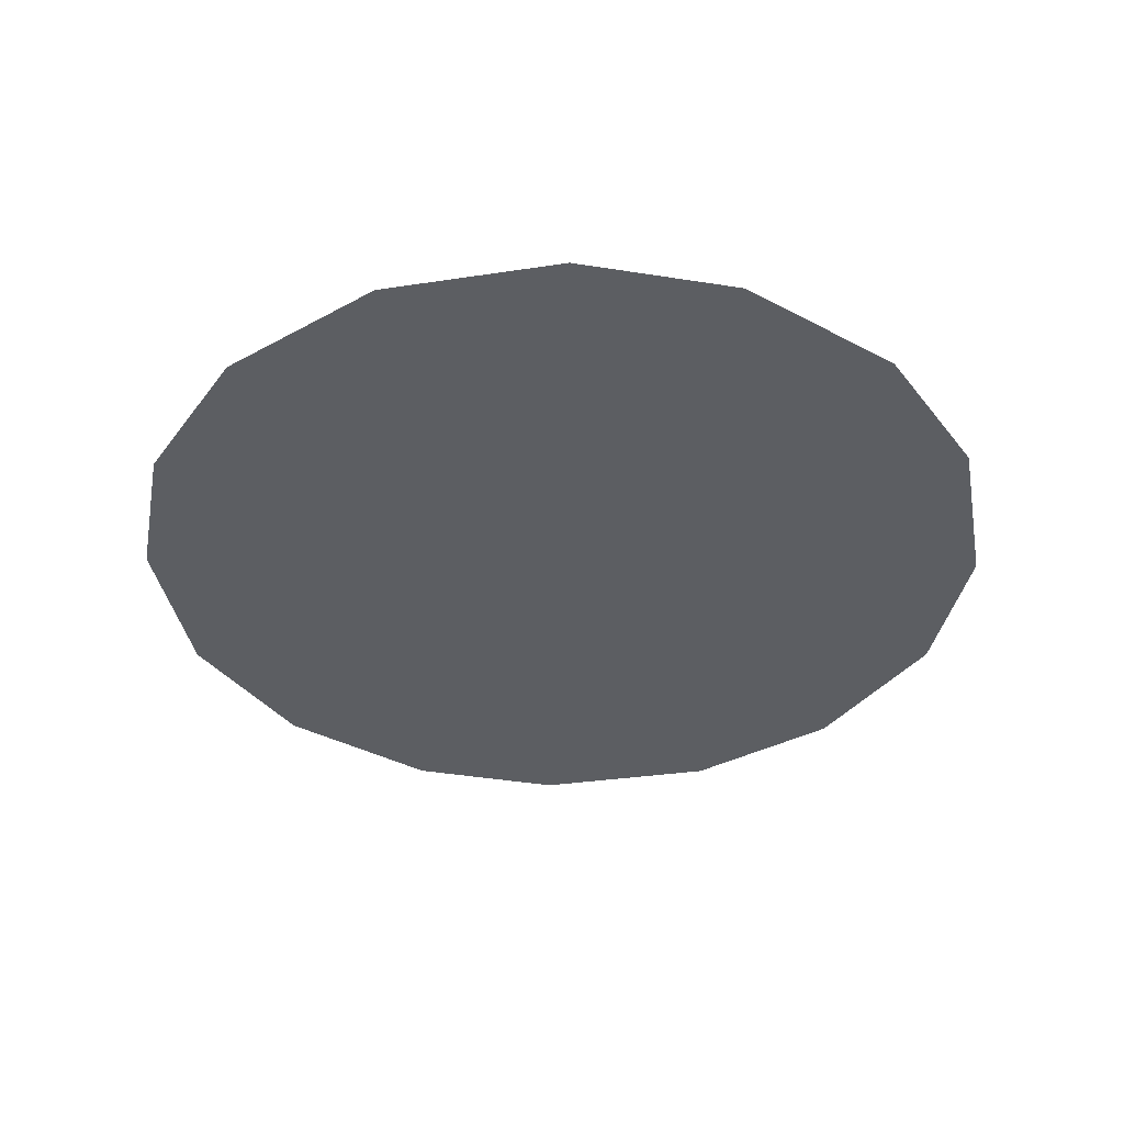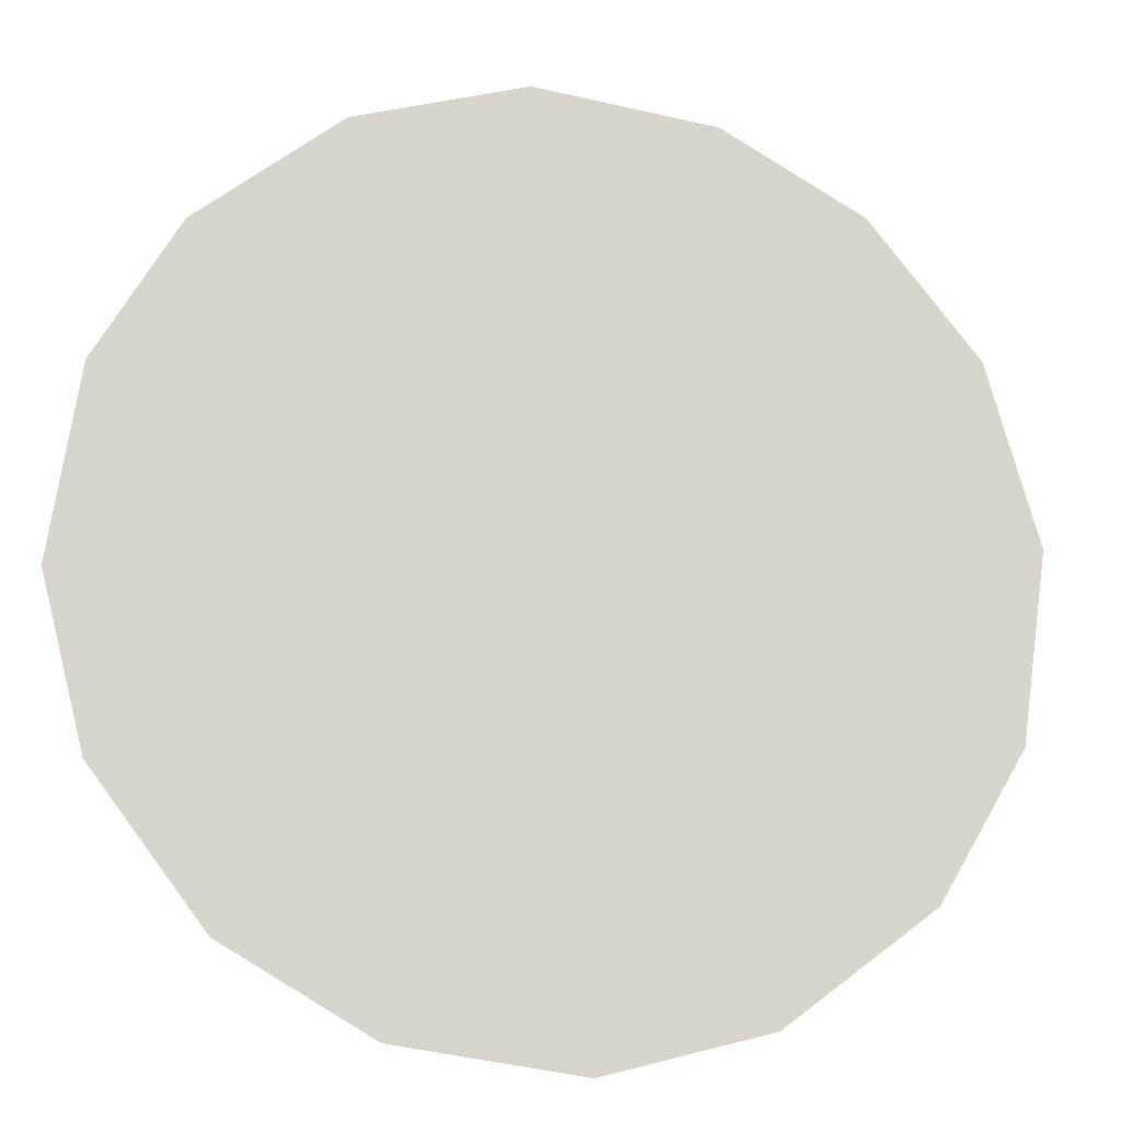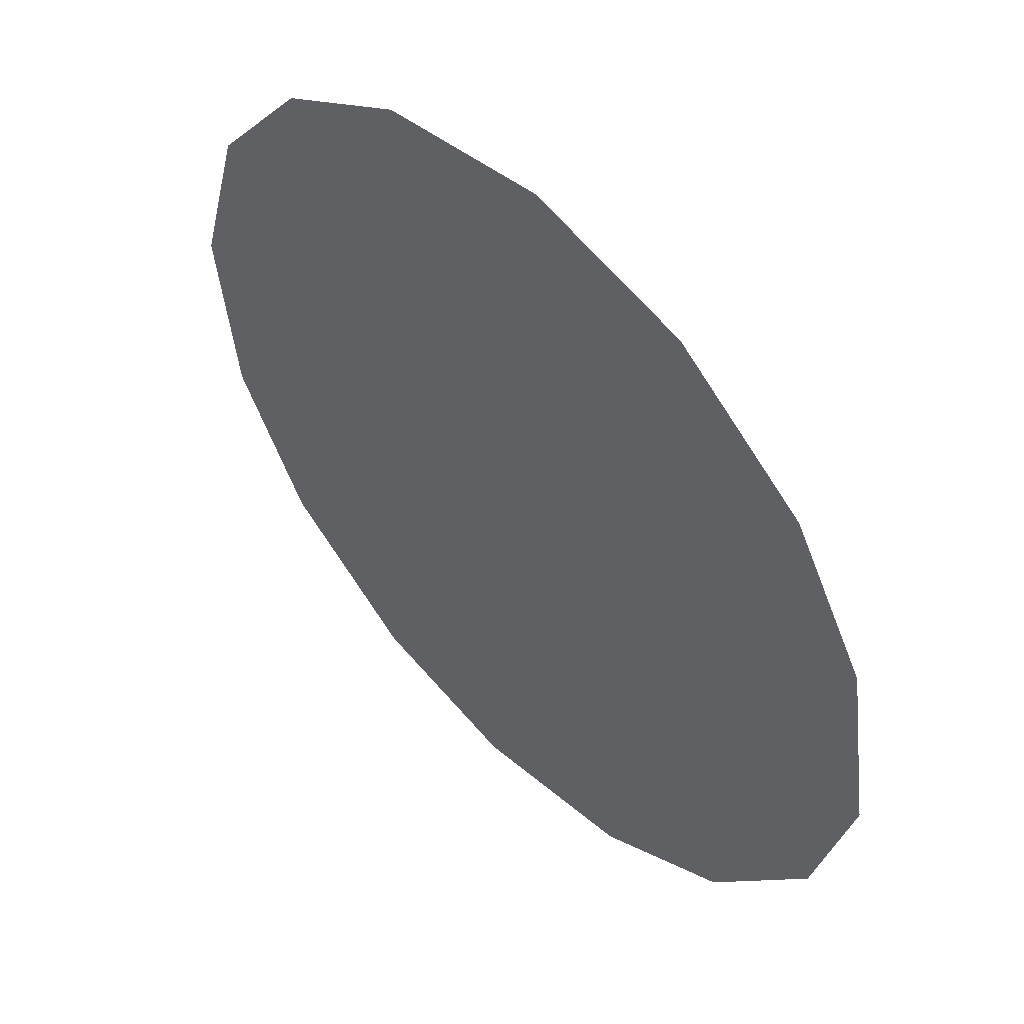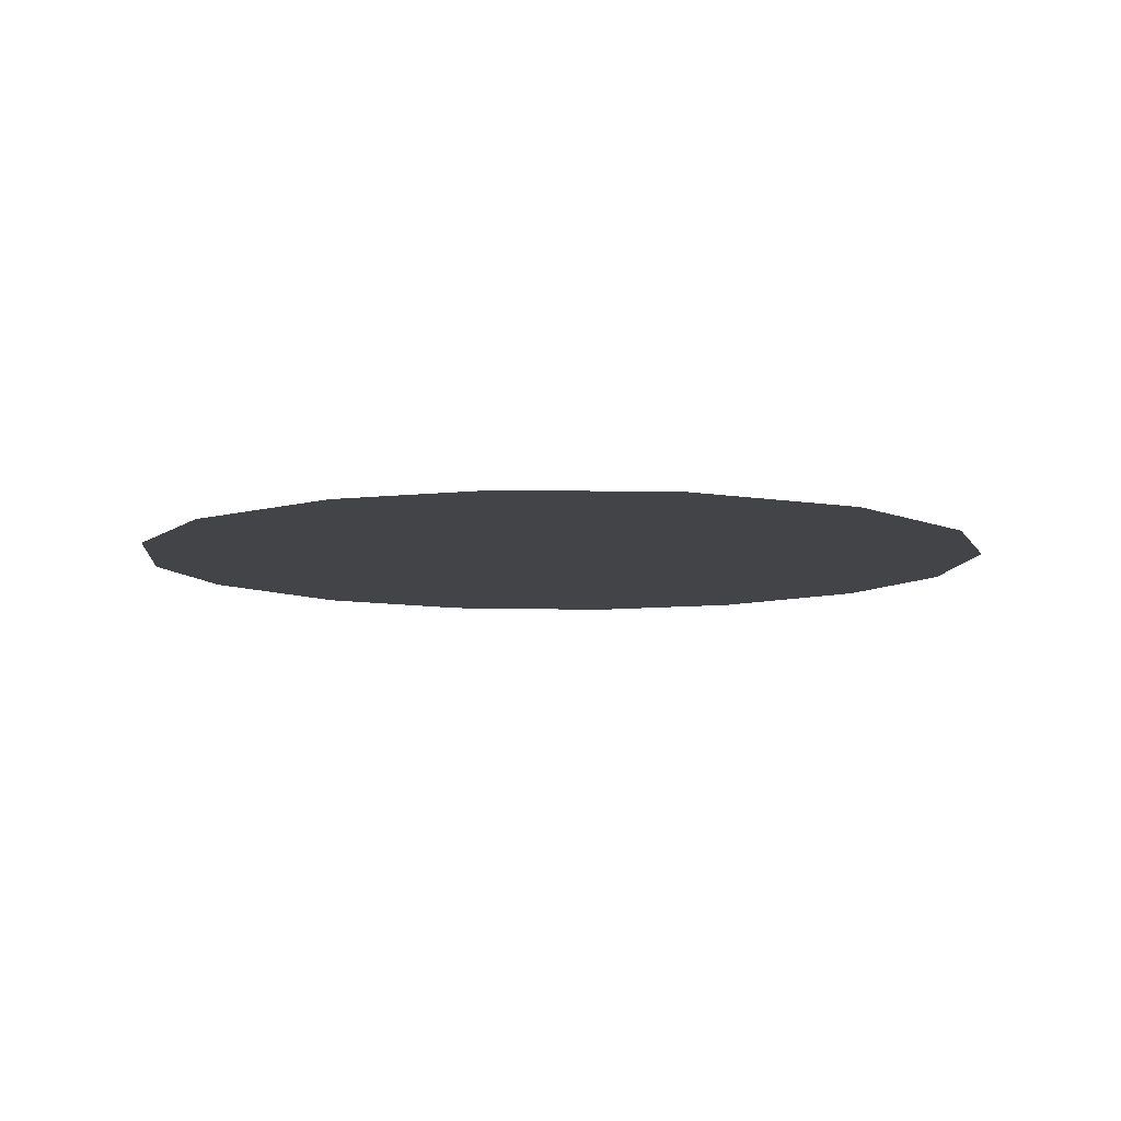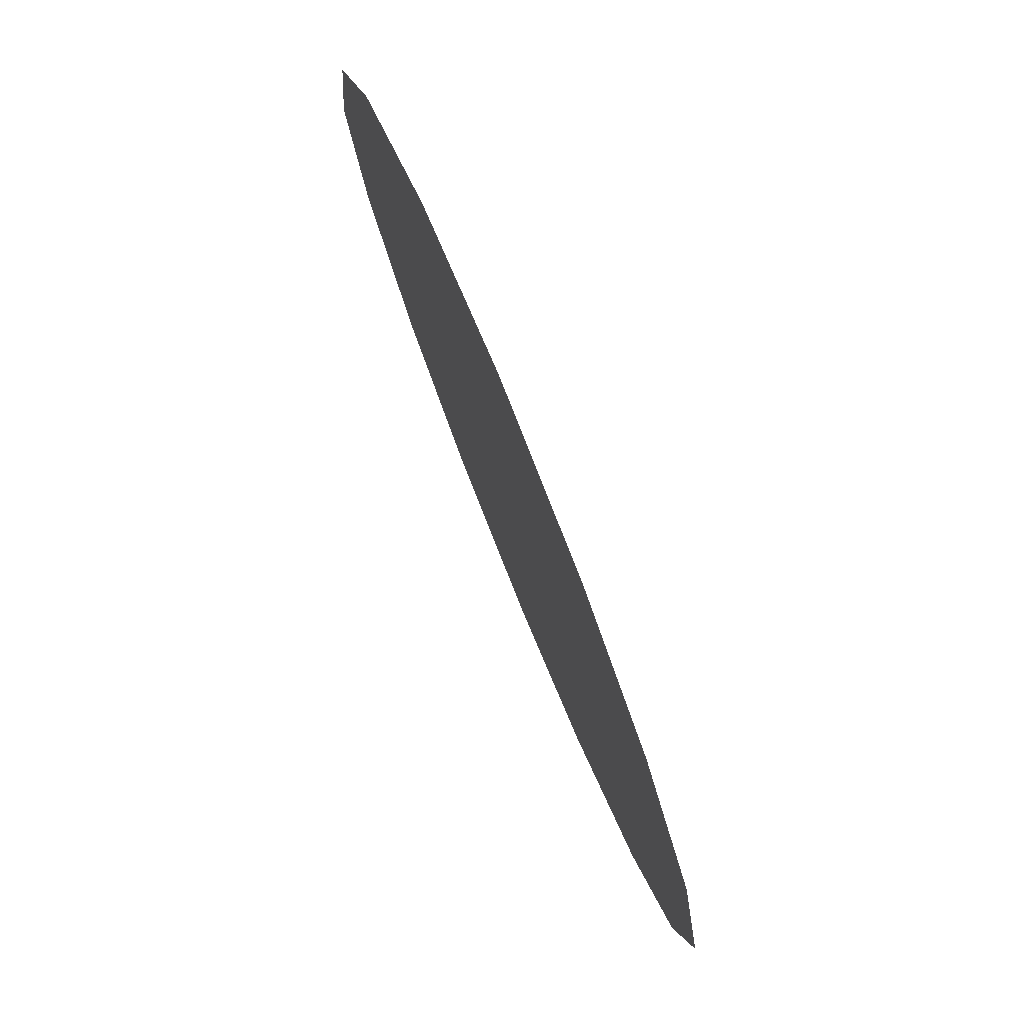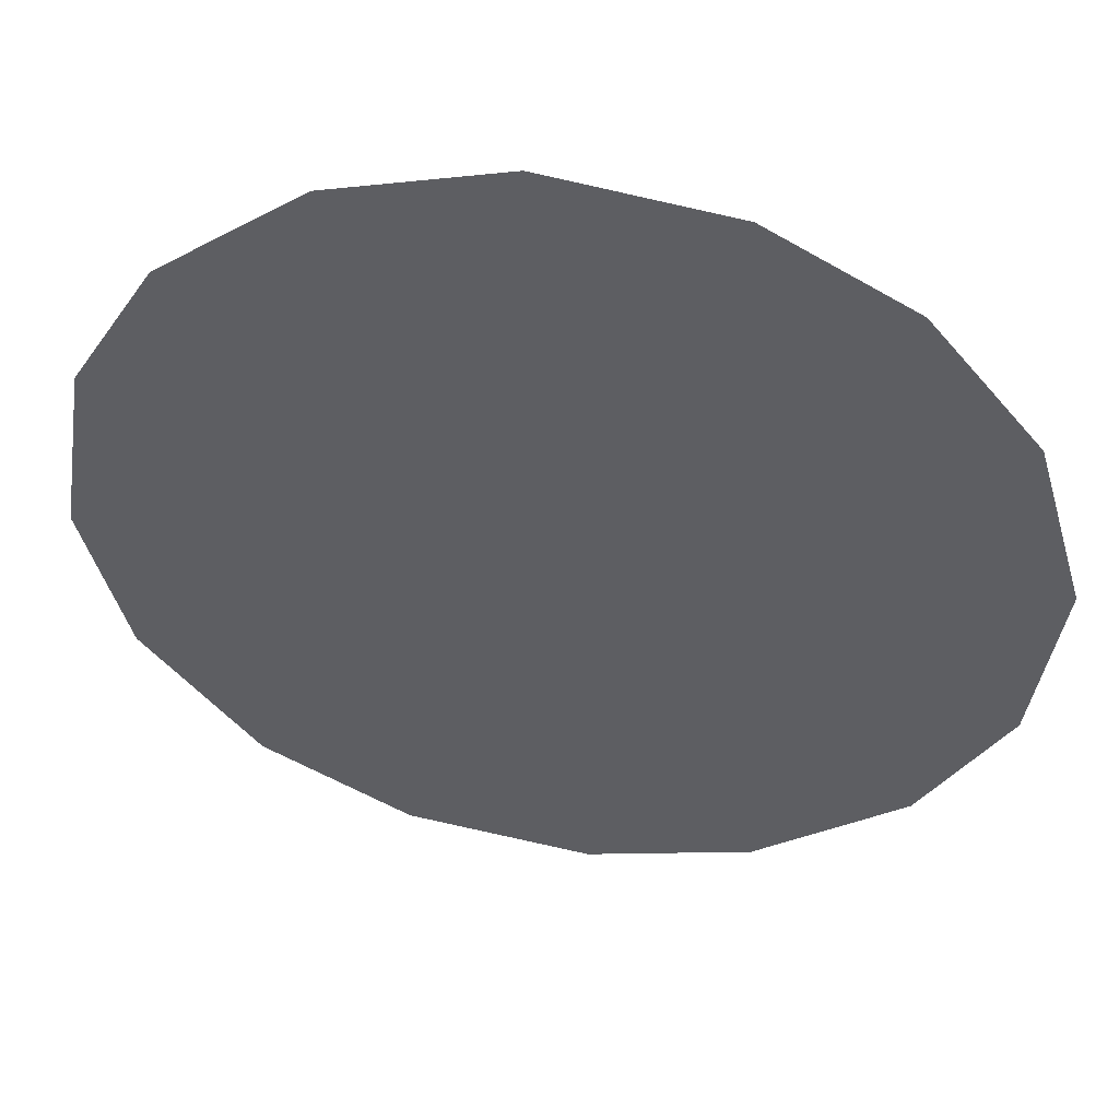
<metadata>
{"format":"obj","ext":"obj","renderer":"f3d","projection":"perspective","resolution":1024,"background":"white","views":[{"elev":-38.0,"azim":-71.1,"up":"+Z"},{"elev":-14.6,"azim":169.2,"up":"+Y"},{"elev":52.0,"azim":46.2,"up":"+Y"},{"elev":-8.1,"azim":-132.4,"up":"+Z"},{"elev":79.3,"azim":-112.1,"up":"+Y"},{"elev":49.4,"azim":-170.8,"up":"+Y"}]}
</metadata>
<code>
v 1.95 0.2774 0.01
v 1.951 0.2813 0.01
v 1.954 0.2843 0.01
v 1.957 0.2861 0.01
v 1.961 0.2867 0.01
v 1.965 0.2857 0.01
v 1.968 0.2833 0.01
v 1.97 0.2802 0.01
v 1.97 0.2761 0.01
v 1.969 0.2724 0.01
v 1.967 0.2692 0.01
v 1.964 0.2673 0.01
v 1.96 0.2667 0.01
v 1.956 0.2676 0.01
v 1.953 0.2701 0.01
v 1.951 0.2733 0.01
v 1.958 0.2797 0.01
v 1.957 0.2827 0.01
v 1.964 0.279 0.01
v 1.955 0.2795 0.01
v 1.961 0.2829 0.01
v 1.967 0.2805 0.01
v 1.964 0.2823 0.01
v 1.967 0.2771 0.01
v 1.962 0.2732 0.01
v 1.964 0.2758 0.01
v 1.961 0.2775 0.01
v 1.966 0.2728 0.01
v 1.962 0.2802 0.01
v 1.957 0.2752 0.01
v 1.968 0.2746 0.01
v 1.964 0.2704 0.01
v 1.96 0.2703 0.01
v 1.959 0.2732 0.01
v 1.956 0.2717 0.01
v 1.954 0.274 0.01
v 1.957 0.2778 0.01
v 1.954 0.2768 0.01
v 1.958 0.2697 0.01
f 34 35 39
f 19 26 24
f 13 12 33
f 7 23 22
f 6 21 23
f 27 30 34
f 18 20 17
f 35 36 15
f 20 3 2
f 18 3 20
f 18 4 3
f 31 28 10
f 32 11 28
f 9 24 31
f 26 28 31
f 23 7 6
f 9 8 24
f 29 17 27
f 19 22 23
f 22 8 7
f 27 17 37
f 4 18 21
f 2 1 20
f 21 6 5
f 5 4 21
f 22 24 8
f 1 16 36
f 29 23 21
f 22 19 24
f 18 17 21
f 26 19 27
f 32 33 12
f 19 29 27
f 26 25 28
f 37 17 20
f 25 26 27
f 32 28 25
f 11 10 28
f 23 29 19
f 17 29 21
f 36 30 38
f 39 35 14
f 9 31 10
f 26 31 24
f 32 25 33
f 11 32 12
f 34 33 25
f 13 33 39
f 27 34 25
f 34 30 35
f 36 35 30
f 14 35 15
f 37 38 30
f 15 36 16
f 37 20 38
f 27 37 30
f 20 1 38
f 1 36 38
f 13 39 14
f 34 39 33

</code>
